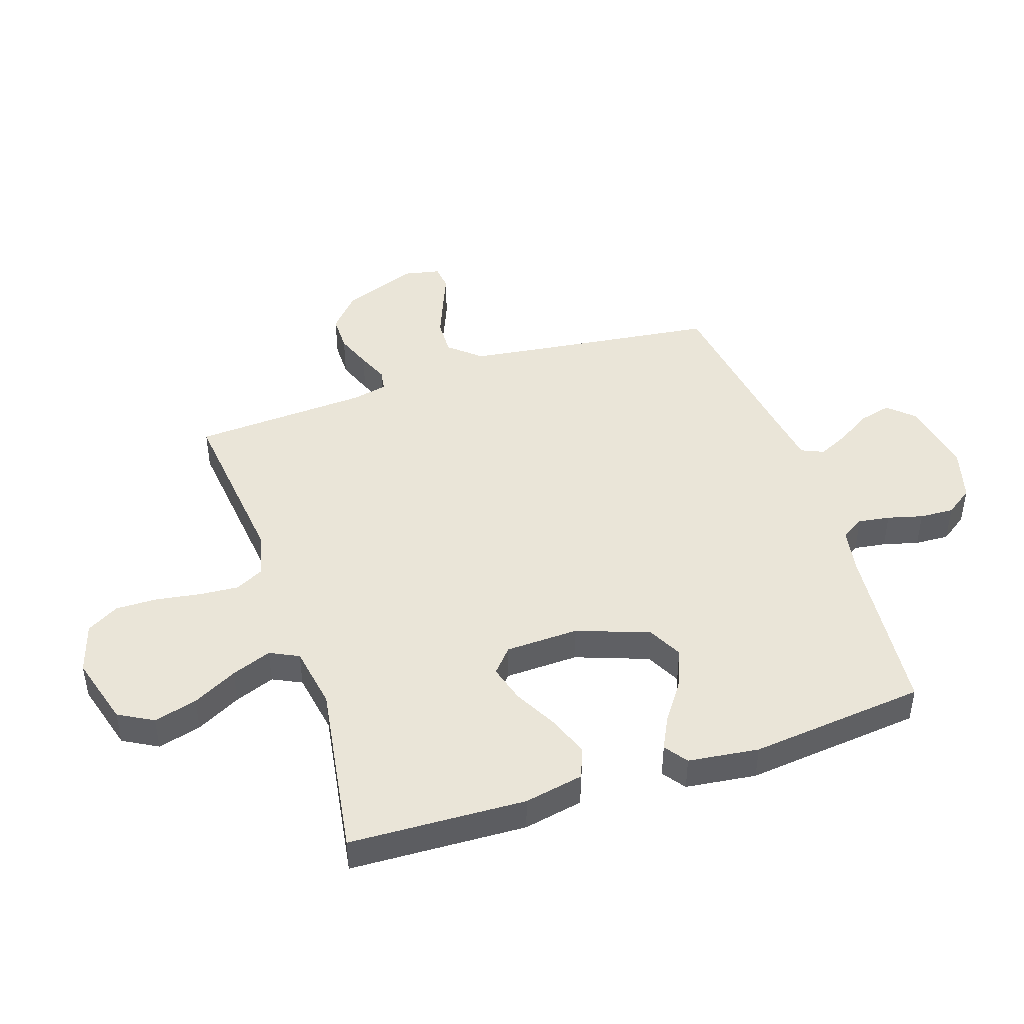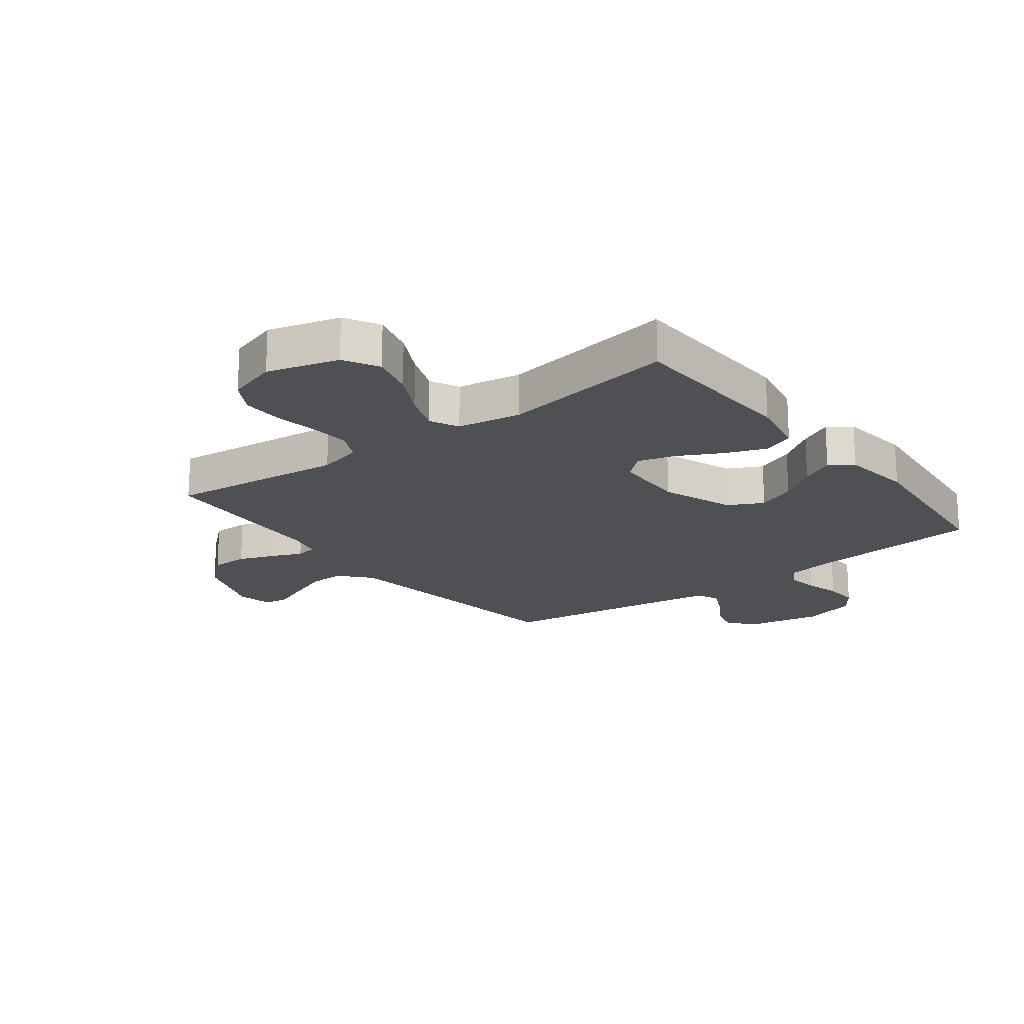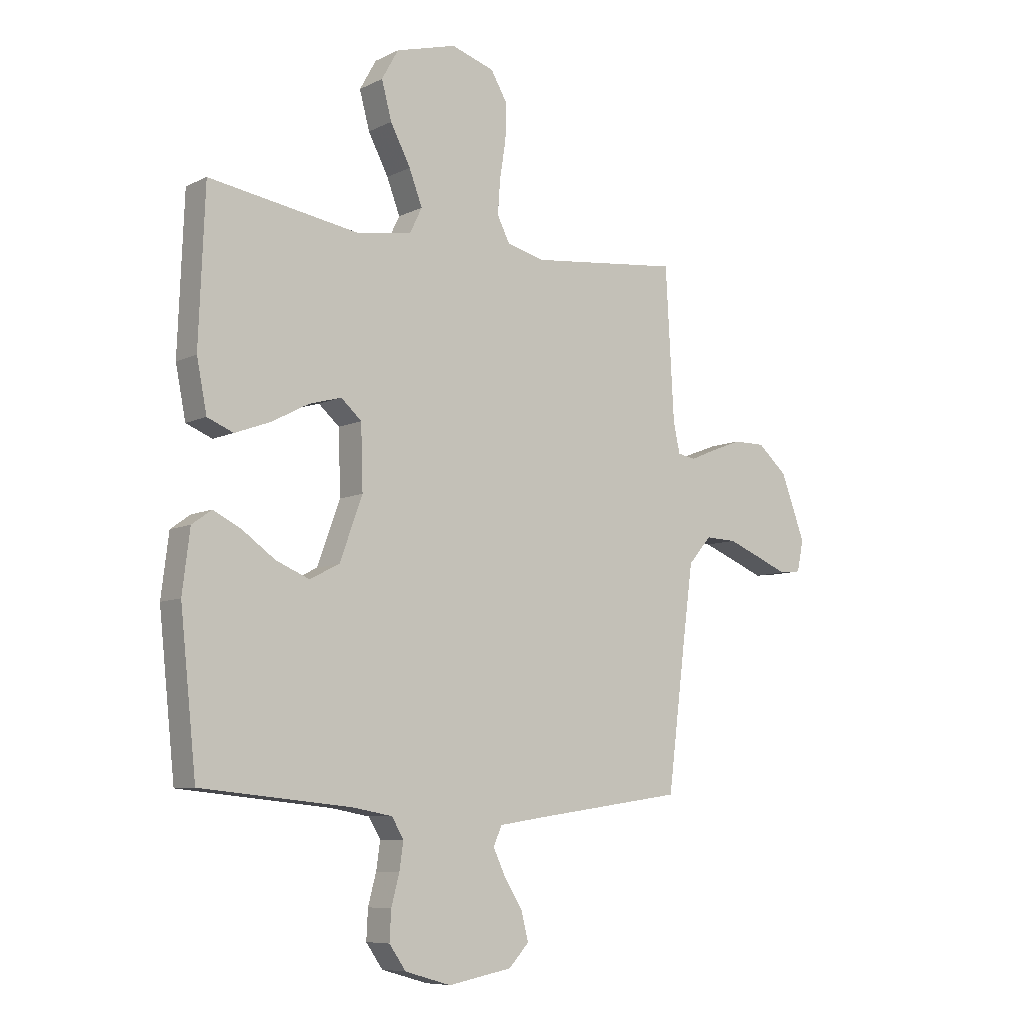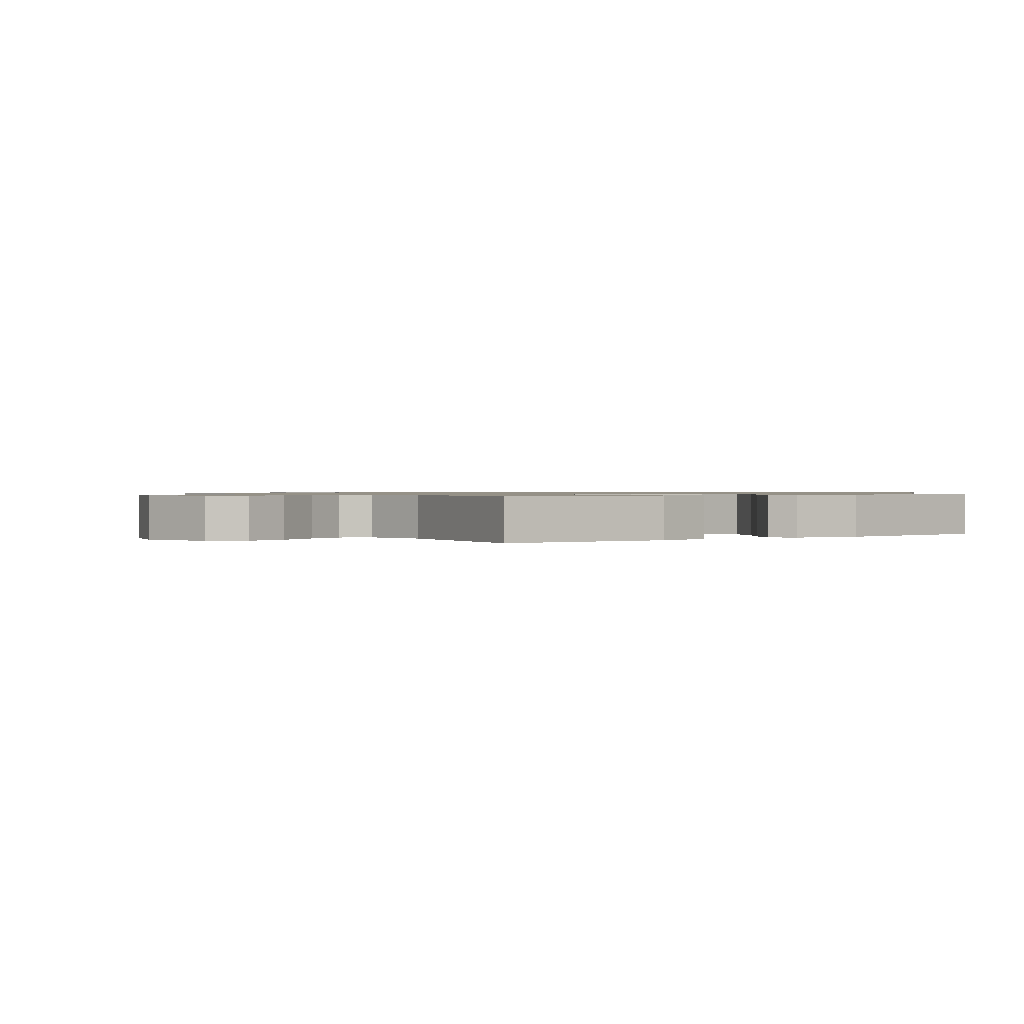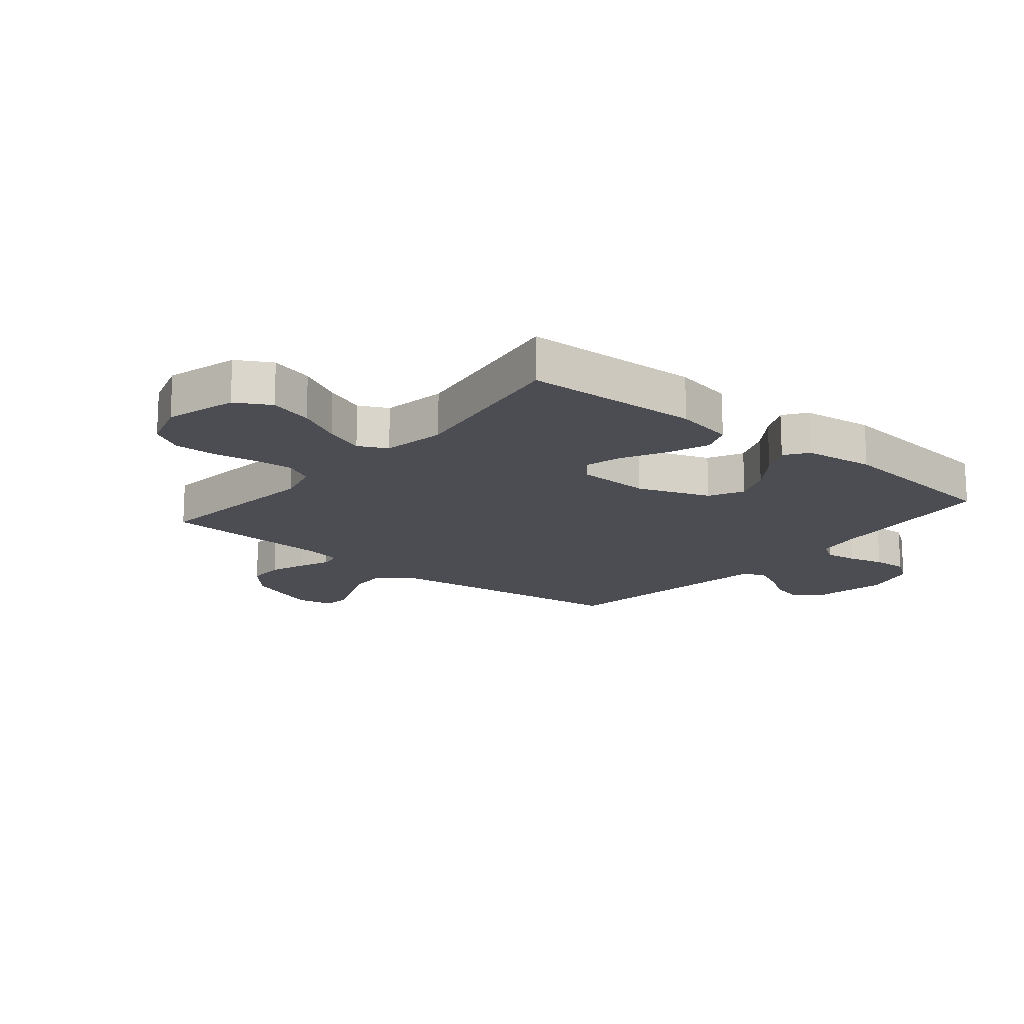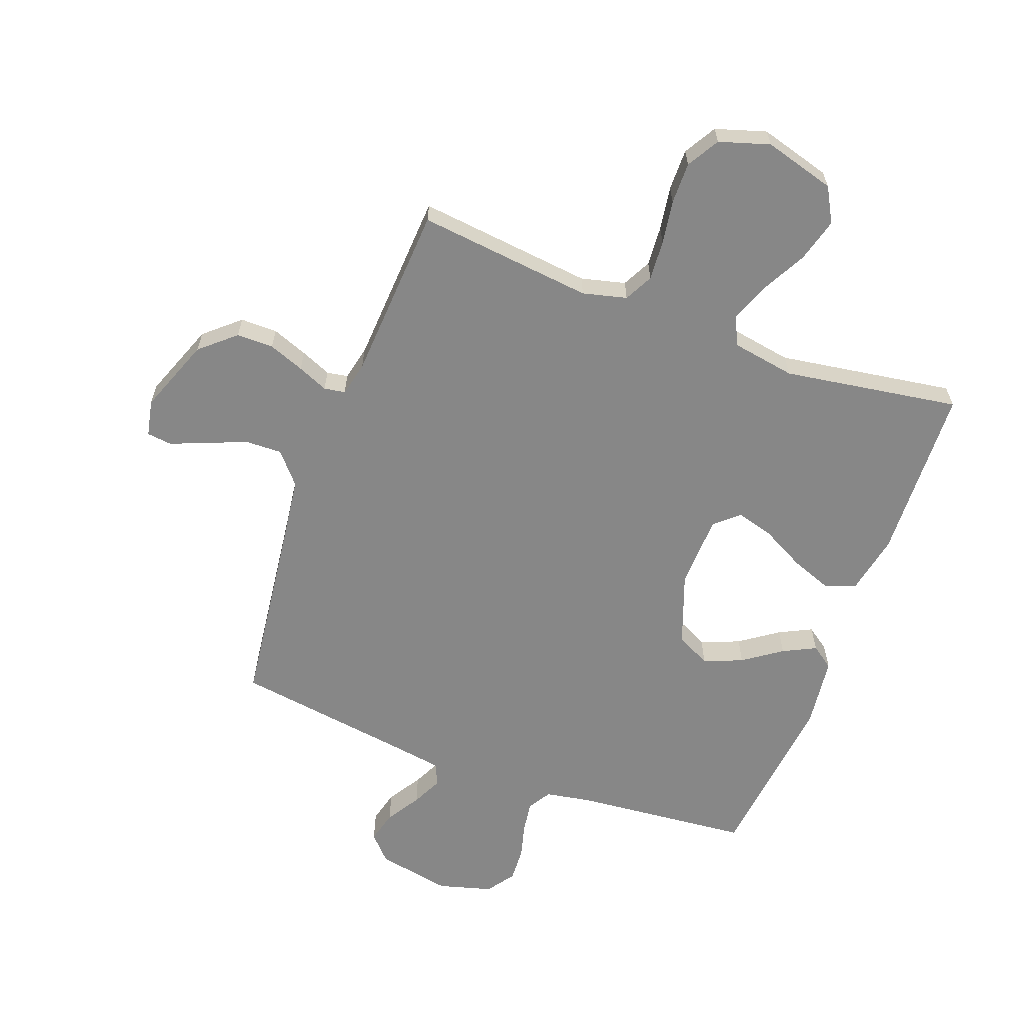
<metadata>
{"format":"obj","ext":"obj","renderer":"f3d","projection":"perspective","resolution":1024,"background":"white","views":[{"elev":45.1,"azim":71.6,"up":"+Y"},{"elev":-19.2,"azim":37.4,"up":"+Y"},{"elev":-8.0,"azim":142.8,"up":"+Z"},{"elev":0.8,"azim":53.7,"up":"+Y"},{"elev":-16.3,"azim":50.4,"up":"+Y"},{"elev":-62.4,"azim":-20.5,"up":"+Y"}]}
</metadata>
<code>
v -0.5 0.07 0.5
v -0.2 0.07 0.467
v -0.125 0.07 0.486
v -0.1 0.07 0.535
v -0.105 0.07 0.603
v -0.117 0.07 0.678
v -0.118 0.07 0.749
v -0.086 0.07 0.804
v 0 0.07 0.831
v 0.121 0.07 0.797
v 0.154 0.07 0.738
v 0.134 0.07 0.664
v 0.094 0.07 0.588
v 0.068 0.07 0.52
v 0.092 0.07 0.471
v 0.2 0.07 0.453
v 0.5 0.07 0.5
v 0.512 0.07 0.2
v 0.492 0.07 0.099
v 0.44 0.07 0.078
v 0.37 0.07 0.104
v 0.296 0.07 0.143
v 0.232 0.07 0.161
v 0.191 0.07 0.125
v 0.187 0.07 0
v 0.232 0.07 -0.123
v 0.291 0.07 -0.153
v 0.357 0.07 -0.126
v 0.422 0.07 -0.08
v 0.478 0.07 -0.052
v 0.517 0.07 -0.08
v 0.532 0.07 -0.2
v 0.5 0.07 -0.5
v 0.2 0.07 -0.529
v 0.122 0.07 -0.543
v 0.098 0.07 -0.582
v 0.106 0.07 -0.636
v 0.122 0.07 -0.696
v 0.125 0.07 -0.754
v 0.092 0.07 -0.801
v 0 0.07 -0.827
v -0.127 0.07 -0.803
v -0.167 0.07 -0.76
v -0.153 0.07 -0.705
v -0.117 0.07 -0.647
v -0.092 0.07 -0.595
v -0.109 0.07 -0.557
v -0.2 0.07 -0.543
v -0.5 0.07 -0.5
v -0.538 0.07 -0.2
v -0.556 0.07 -0.066
v -0.602 0.07 -0.013
v -0.664 0.07 -0.015
v -0.732 0.07 -0.042
v -0.793 0.07 -0.067
v -0.836 0.07 -0.062
v -0.849 0.07 0
v -0.801 0.07 0.128
v -0.742 0.07 0.18
v -0.679 0.07 0.18
v -0.618 0.07 0.157
v -0.566 0.07 0.135
v -0.53 0.07 0.141
v -0.517 0.07 0.2
v -0.5 0 0.5
v -0.2 0 0.467
v -0.125 0 0.486
v -0.1 0 0.535
v -0.105 0 0.603
v -0.117 0 0.678
v -0.118 0 0.749
v -0.086 0 0.804
v 0 0 0.831
v 0.121 0 0.797
v 0.154 0 0.738
v 0.134 0 0.664
v 0.094 0 0.588
v 0.068 0 0.52
v 0.092 0 0.471
v 0.2 0 0.453
v 0.5 0 0.5
v 0.512 0 0.2
v 0.492 0 0.099
v 0.44 0 0.078
v 0.37 0 0.104
v 0.296 0 0.143
v 0.232 0 0.161
v 0.191 0 0.125
v 0.187 0 0
v 0.232 0 -0.123
v 0.291 0 -0.153
v 0.357 0 -0.126
v 0.422 0 -0.08
v 0.478 0 -0.052
v 0.517 0 -0.08
v 0.532 0 -0.2
v 0.5 0 -0.5
v 0.2 0 -0.529
v 0.122 0 -0.543
v 0.098 0 -0.582
v 0.106 0 -0.636
v 0.122 0 -0.696
v 0.125 0 -0.754
v 0.092 0 -0.801
v 0 0 -0.827
v -0.127 0 -0.803
v -0.167 0 -0.76
v -0.153 0 -0.705
v -0.117 0 -0.647
v -0.092 0 -0.595
v -0.109 0 -0.557
v -0.2 0 -0.543
v -0.5 0 -0.5
v -0.538 0 -0.2
v -0.556 0 -0.066
v -0.602 0 -0.013
v -0.664 0 -0.015
v -0.732 0 -0.042
v -0.793 0 -0.067
v -0.836 0 -0.062
v -0.849 0 0
v -0.801 0 0.128
v -0.742 0 0.18
v -0.679 0 0.18
v -0.618 0 0.157
v -0.566 0 0.135
v -0.53 0 0.141
v -0.517 0 0.2
f 60 61 62
f 59 60 62
f 58 59 62
f 57 58 62
f 56 57 62
f 55 56 62
f 54 55 62
f 53 54 62 63
f 52 53 63
f 51 52 63
f 50 51 63 64
f 64 1 2
f 50 64 2
f 49 50 2
f 48 49 2
f 43 44 45
f 42 43 45
f 41 42 45
f 40 41 45
f 39 40 45
f 38 39 45
f 37 38 45
f 36 37 45 46
f 35 36 46 47
f 32 33 34
f 31 32 34
f 30 31 34
f 29 30 34
f 28 29 34
f 35 47 48
f 34 35 48
f 28 34 48
f 27 28 48
f 20 21 22
f 19 20 22
f 18 19 22
f 17 18 22
f 16 17 22
f 15 16 22 23
f 14 15 23 24
f 11 12 13
f 10 11 13
f 9 10 13
f 8 9 13
f 7 8 13
f 6 7 13
f 5 6 13
f 4 5 13 14
f 14 24 25
f 4 14 25
f 3 4 25
f 26 27 48
f 25 26 48
f 3 25 48
f 2 3 48
f 126 125 124
f 126 124 123
f 126 123 122
f 126 122 121
f 126 121 120
f 126 120 119
f 126 119 118
f 127 126 118 117
f 127 117 116
f 127 116 115
f 128 127 115 114
f 66 65 128
f 66 128 114
f 66 114 113
f 66 113 112
f 109 108 107
f 109 107 106
f 109 106 105
f 109 105 104
f 109 104 103
f 109 103 102
f 109 102 101
f 110 109 101 100
f 111 110 100 99
f 98 97 96
f 98 96 95
f 98 95 94
f 98 94 93
f 98 93 92
f 112 111 99
f 112 99 98
f 112 98 92
f 112 92 91
f 86 85 84
f 86 84 83
f 86 83 82
f 86 82 81
f 86 81 80
f 87 86 80 79
f 88 87 79 78
f 77 76 75
f 77 75 74
f 77 74 73
f 77 73 72
f 77 72 71
f 77 71 70
f 77 70 69
f 78 77 69 68
f 89 88 78
f 89 78 68
f 89 68 67
f 112 91 90
f 112 90 89
f 112 89 67
f 112 67 66
f 1 65 66 2
f 2 66 67 3
f 3 67 68 4
f 4 68 69 5
f 5 69 70 6
f 6 70 71 7
f 7 71 72 8
f 8 72 73 9
f 9 73 74 10
f 10 74 75 11
f 11 75 76 12
f 12 76 77 13
f 13 77 78 14
f 14 78 79 15
f 15 79 80 16
f 16 80 81 17
f 17 81 82 18
f 18 82 83 19
f 19 83 84 20
f 20 84 85 21
f 21 85 86 22
f 22 86 87 23
f 23 87 88 24
f 24 88 89 25
f 25 89 90 26
f 26 90 91 27
f 27 91 92 28
f 28 92 93 29
f 29 93 94 30
f 30 94 95 31
f 31 95 96 32
f 32 96 97 33
f 33 97 98 34
f 34 98 99 35
f 35 99 100 36
f 36 100 101 37
f 37 101 102 38
f 38 102 103 39
f 39 103 104 40
f 40 104 105 41
f 41 105 106 42
f 42 106 107 43
f 43 107 108 44
f 44 108 109 45
f 45 109 110 46
f 46 110 111 47
f 47 111 112 48
f 48 112 113 49
f 49 113 114 50
f 50 114 115 51
f 51 115 116 52
f 52 116 117 53
f 53 117 118 54
f 54 118 119 55
f 55 119 120 56
f 56 120 121 57
f 57 121 122 58
f 58 122 123 59
f 59 123 124 60
f 60 124 125 61
f 61 125 126 62
f 62 126 127 63
f 63 127 128 64
f 64 128 65 1

</code>
